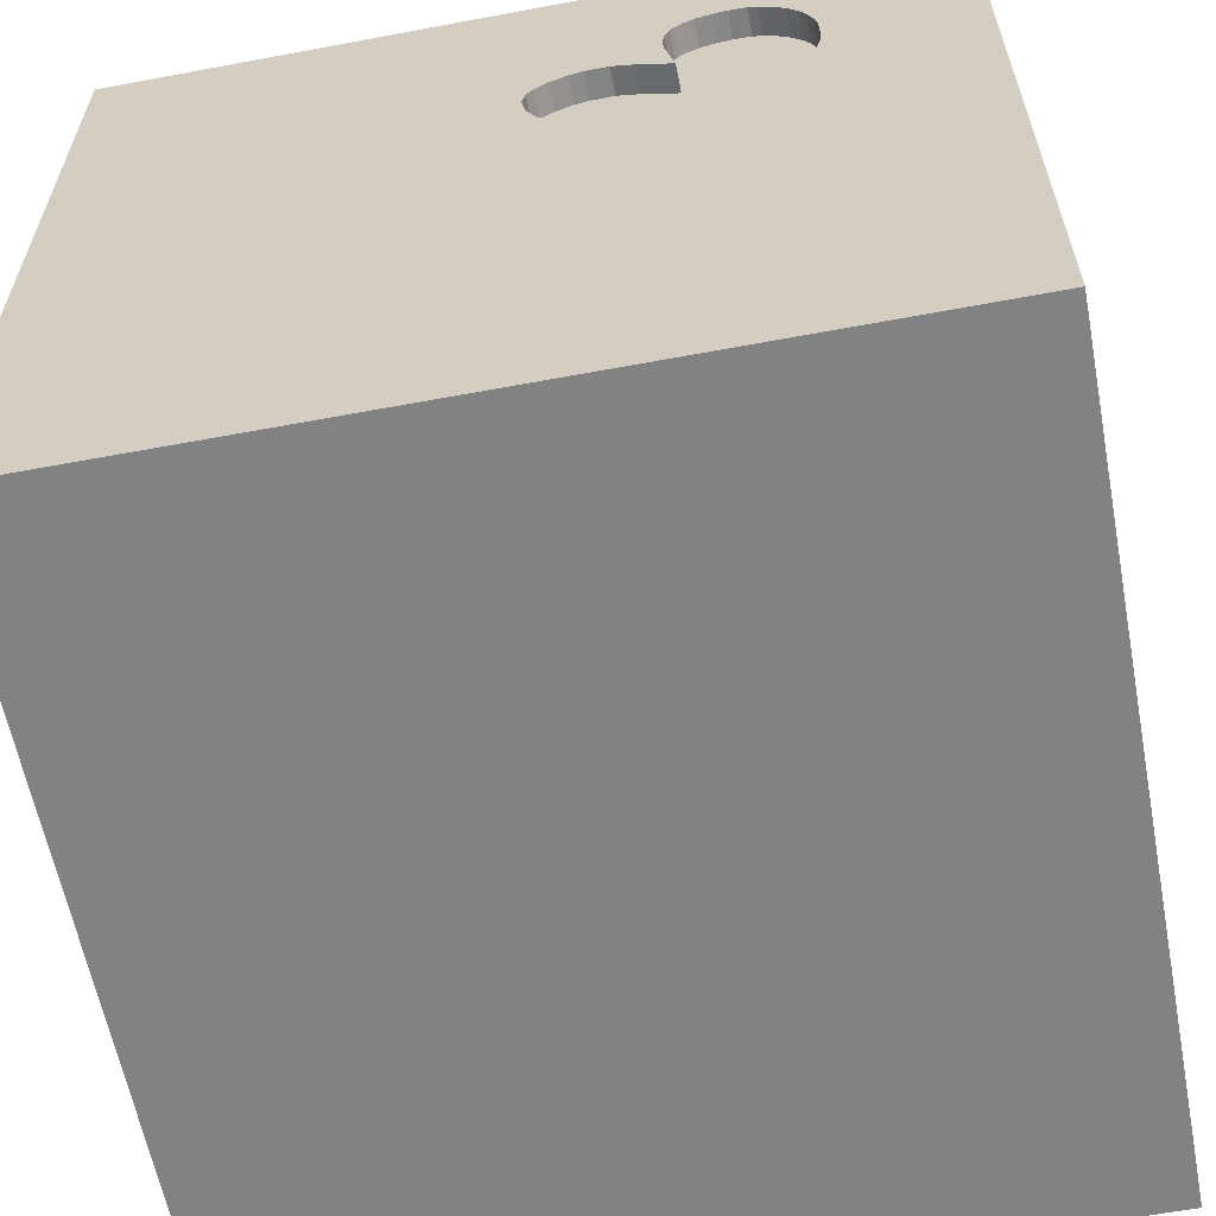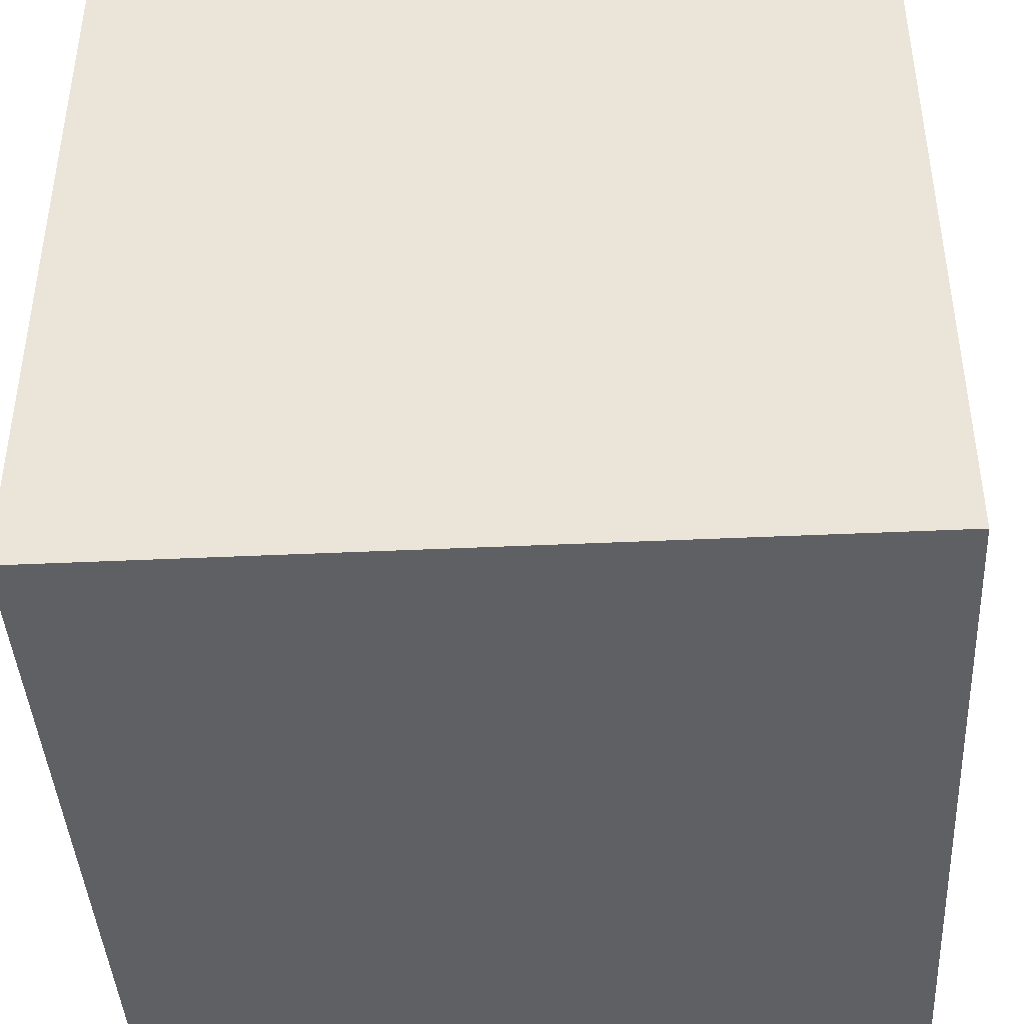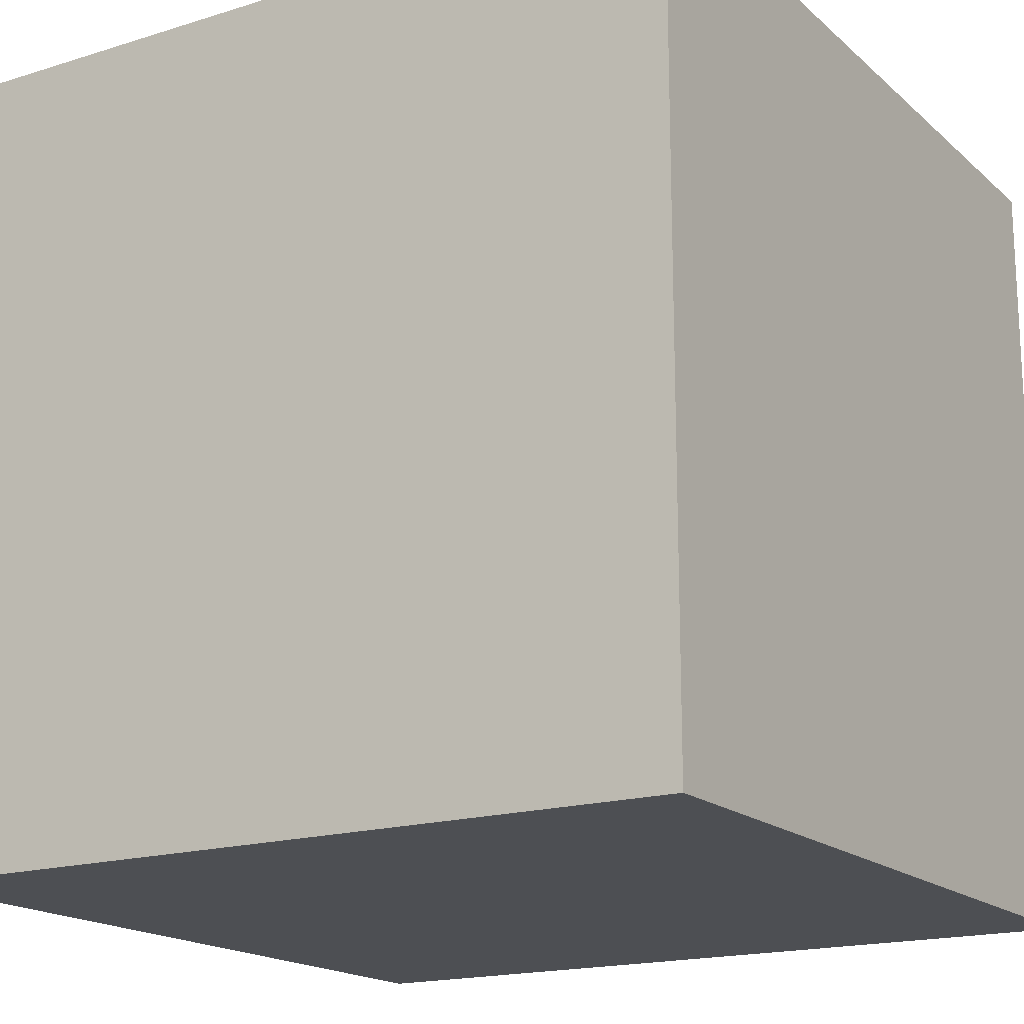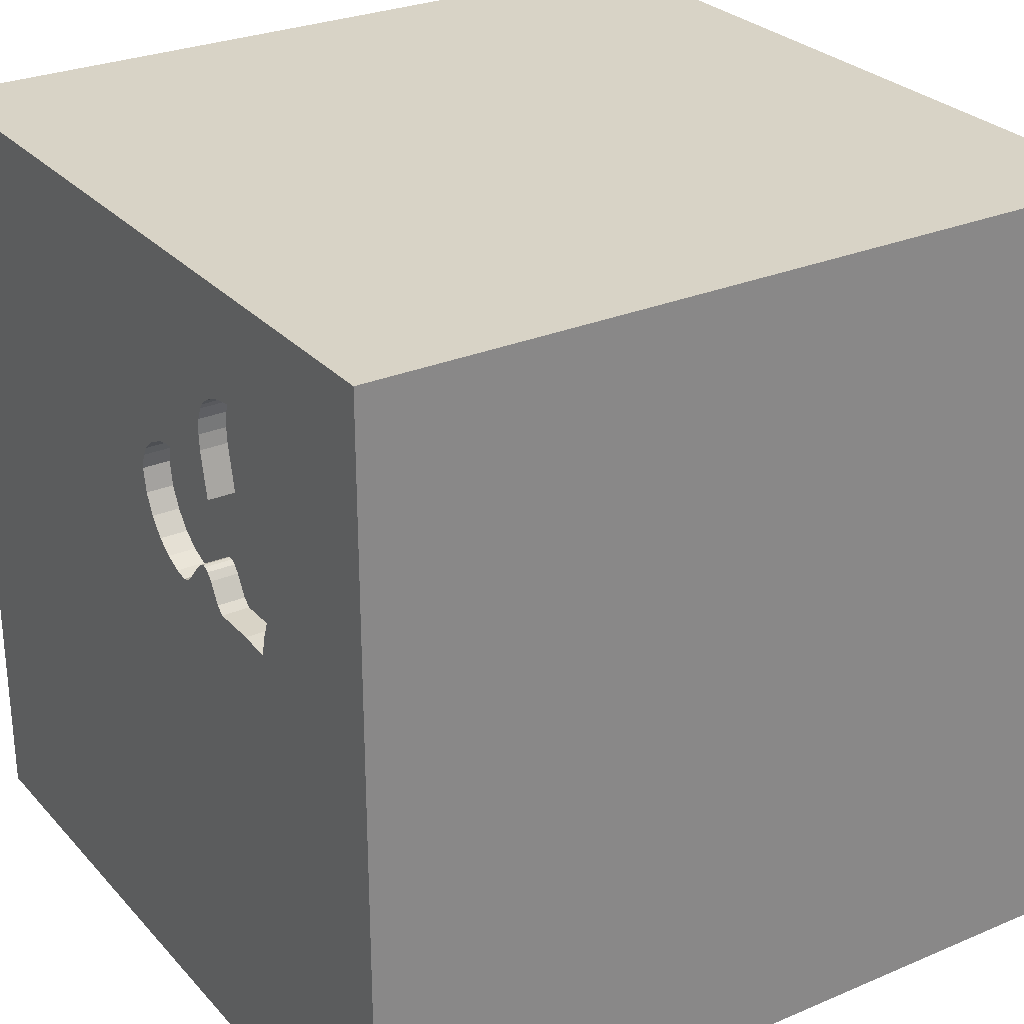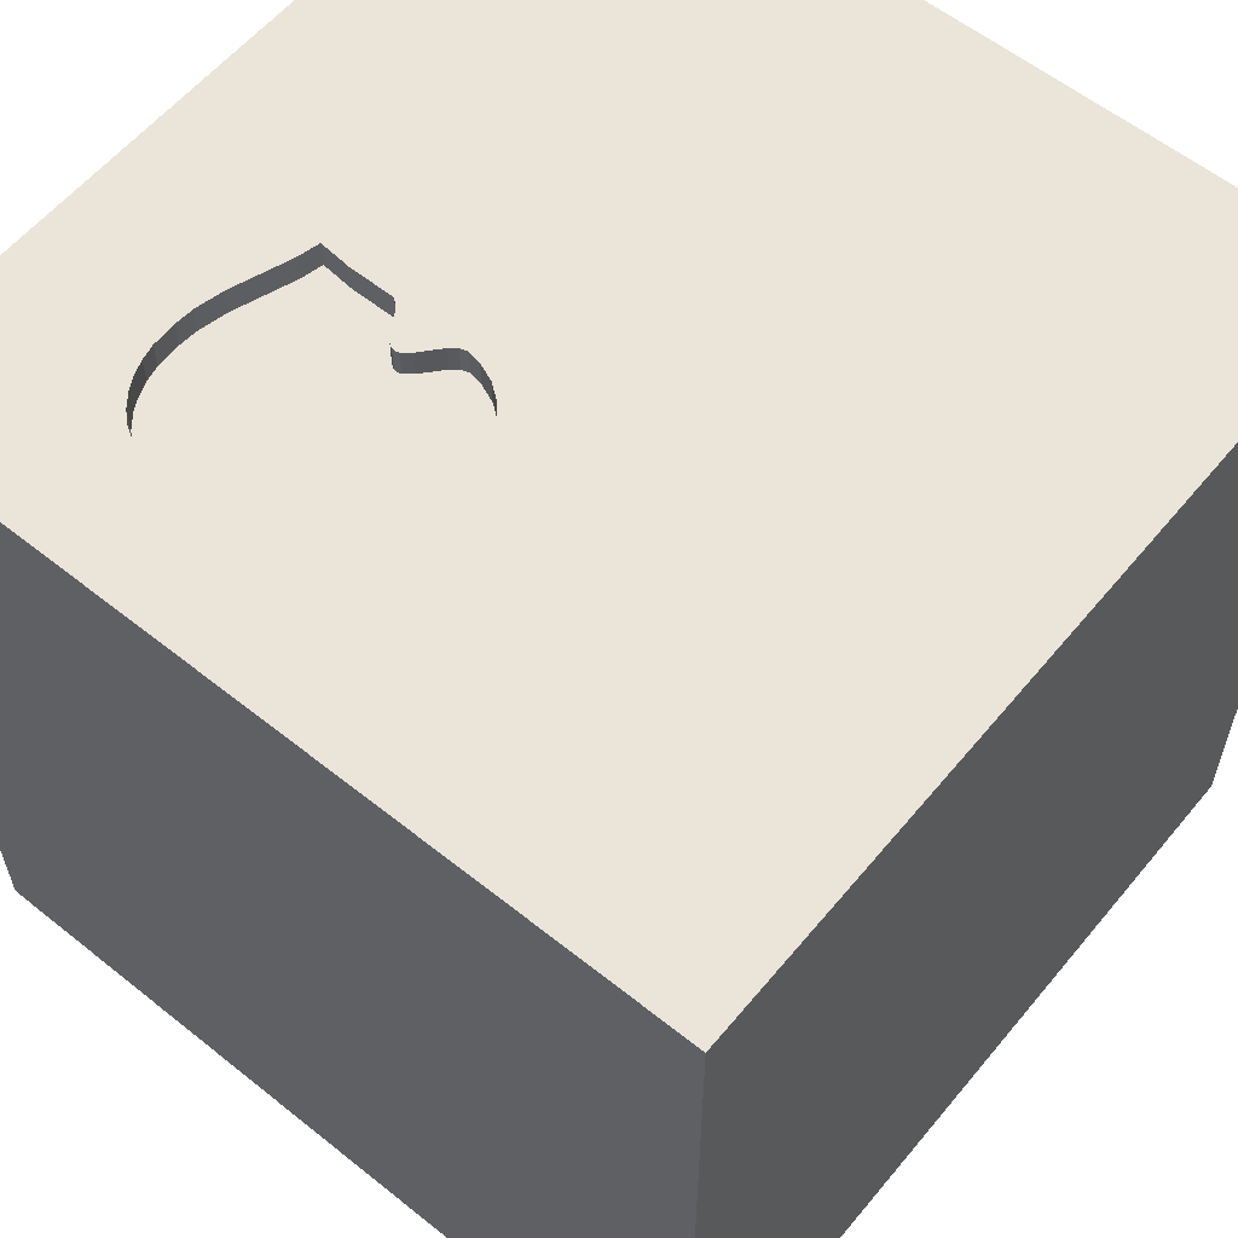
<metadata>
{"format":"obj","ext":"obj","renderer":"f3d","projection":"perspective","resolution":1024,"background":"white","views":[{"elev":-60.9,"azim":-169.2,"up":"+Z"},{"elev":-42.2,"azim":93.2,"up":"+Z"},{"elev":-17.6,"azim":31.6,"up":"+Y"},{"elev":27.9,"azim":-122.8,"up":"+Z"},{"elev":59.0,"azim":39.4,"up":"+Y"}]}
</metadata>
<code>
o heart_79
v -0.4693 1.5 0.4134
v -0.4693 1.4 0.4134
v -0.09374 1.5 0.737
v -0.09374 1.4 0.737
v -0.4952 1.5 1.032
v -0.6814 1.5 1.113
v -0.9294 1.5 0.9394
v -0.4637 1.5 0.919
v -0.8475 1.5 1.049
v -0.6255 1.5 1.107
v -0.6255 1.4 1.107
v -0.8695 1.5 1.03
v -0.4257 1.5 0.4224
v -0.4257 1.4 0.4224
v -0.625 -0.7292 1.5
v -1.029 0.3125 -1.5
v -0.5469 -1.5 -0.09115
v -1.042 -1.5 -0.5339
v -0.8333 -1.5 -1.5
v -0.7292 -1.5 -1.12
v -0.6771 1.5 -0.5339
v -0.8426 1.5 0.2804
v -0.7853 1.5 0.2862
v -0.9366 1.5 0.5718
v -0.8333 1.5 -1.5
v -1.042 -1.198 -1.5
v -1.12 -1.211 1.5
v -1.094 -0.5339 1.5
v -0.5026 1.4 0.6971
v -0.8614 1.5 0.3599
v -0.8614 1.4 0.3599
v -0.488 1.5 1.022
v -0.488 1.4 1.022
v -0.4673 1.5 0.8634
v -0.4673 1.4 0.8634
v -0.9498 1.5 0.8836
v -0.9498 1.4 0.8836
v -0.06084 1.5 0.4425
v -0.06084 1.4 0.4425
v -0.4368 1.5 0.4259
v -0.4368 1.4 0.4259
v -0.04658 1.5 0.6957
v 0.5566 0.1888 -1.5
v 0.3776 0.4948 1.5
v 0.4167 -0 1.5
v 0.8724 1.113 -1.5
v 0.4167 1.25 1.5
v 0.2083 -0.5469 -1.5
v 0.2083 -0.4557 1.5
v 0.2083 -1.5 -0.8333
v 0.2474 -1.5 0.2344
v 0.1823 -1.5 1.198
v 0.3906 -1.5 0.625
v 0.1302 -1.5 -1.5
v 0.1172 -1.5 -1.25
v 0.6641 -1.5 -0.4948
v 0.2083 -1.5 1.5
v 0.293 1.5 -0.2604
v 0.2344 1.5 0.4167
v 0.8333 1.5 0.9701
v 0.1302 1.5 -1.5
v 0.4167 1.5 -1.25
v -0.1302 1.5 1.5
v 0.5404 -1.237 -1.5
v -0.3365 1.5 0.3302
v -0.3365 1.4 0.3302
v 0.1042 -1.094 1.5
v -0.2148 0.4004 -1.5
v 0 0.4687 1.5
v -0.1823 1.185 -1.5
v -0.05208 1.094 1.5
v -0.2865 -1.5 -0.5729
v -0.1127 1.5 0.3789
v -0.1823 1.5 -1.042
v -0.1823 1.5 1.185
v -0.7272 1.5 0.2921
v -0.7272 1.4 0.2921
v -0.2087 1.5 0.7806
v -0.2087 1.4 0.7806
v 1.146 -0.7943 -1.5
v 1.224 -1.042 1.5
v 1.211 0.3906 -1.5
v 1.198 0.07812 1.5
v 1.003 1.25 1.5
v 1.25 -1.5 0.1562
v 1.198 -1.5 1.12
v 1.302 -1.5 -0.638
v 1.198 -1.5 0.625
v 1.5 -1.5 -1.5
v 1.302 0.5729 1.5
v 1.185 1.5 -0.8073
v 1.185 1.5 0.1823
v 1.5 1.5 -1.5
v 1.042 -0.4167 1.5
v -0.3097 1.5 0.3083
v -0.3097 1.4 0.3083
v -0.4696 1.5 0.9768
v -0.4696 1.4 0.9768
v -0.4898 1.5 0.3883
v -0.4898 1.4 0.3883
v -0.8426 1.4 0.2804
v -0.452 1.5 0.4244
v -0.452 1.4 0.4244
v -0.04658 1.4 0.6957
v -0.6814 1.4 1.113
v -0.3956 1.5 0.3979
v -0.3956 1.4 0.3979
v -0.9611 1.5 0.8287
v -0.9611 1.4 0.8287
v -0.8695 1.4 1.03
v -0.4427 0.6315 1.5
v -0.4427 -0.1562 1.5
v -0.625 1.224 1.5
v -0.4427 -1.5 1.224
v -0.7154 1.5 1.111
v -1.5 -0.8594 1.042
v -1.5 -0.625 -1.25
v -1.5 0.1823 -1.094
v -1.5 0.5729 0.3646
v -1.5 0.5339 1.042
v -1.5 0.4167 -0.3906
v -1.5 0.1562 0.625
v -1.5 -0.1302 -1.5
v -1.5 0.1562 1.5
v -1.5 -0.1042 -0.7552
v -1.5 0 -0.1562
v -1.5 0.02604 1.094
v -1.5 1.25 0.6641
v -1.5 1.25 -0.1562
v -1.5 0.9896 1.263
v -1.5 1.042 -0.625
v -1.5 1.198 -1.12
v -1.5 -0.5469 -0.625
v -1.5 -0.3385 0.4297
v -1.5 -0.4687 -0
v -1.5 -0.4688 1.5
v -1.5 -1.5 -0.8333
v -1.5 -1.5 0.4687
v -1.5 -1.5 -0.1562
v -1.5 -1.5 1.5
v -1.5 -1.5 -1.5
v -1.5 0.8333 -1.5
v -1.5 0.625 -1.198
v -1.5 0.8333 1.5
v -1.5 1.5 -1.5
v -1.5 1.5 -0.8333
v -1.5 1.5 0.4688
v -1.5 1.5 -0.1562
v -1.5 1.5 1.5
v -1.5 -1.276 0.05208
v -1.5 -1.12 -0.5729
v -1.5 -1.172 0.5859
v -1.5 -0.4167 1.198
v -1.5 0.8333 -0.1562
v -0.9294 1.4 0.9394
v -0.04308 1.5 0.4797
v -0.7469 1.5 1.108
v -0.7469 1.4 1.108
v -0.2331 1.5 0.3099
v -0.2331 1.4 0.3099
v 0.651 -1.042 1.5
v 0.8464 -1.5 -0.05208
v 0.625 -1.5 1.198
v 0.8333 1.5 1.5
v 0.7292 0.7812 1.5
v -0.5026 1.5 0.6971
v -0.5598 1.5 0.2922
v -0.02537 1.5 0.5167
v -0.01866 1.5 0.6417
v -0.1127 1.4 0.3789
v -0.5316 1.4 0.3165
v -0.1599 1.5 0.7687
v -0.1599 1.4 0.7687
v -0.5244 1.5 1.063
v -0.5244 1.4 1.063
v -0.1417 1.5 0.3573
v 1.5 -1.042 0.1888
v 1.5 -1.029 1.1
v 1.5 0.1823 0.4557
v 1.5 0.5729 -0.2018
v 1.5 -0.1172 1.042
v 1.5 0.8919 1.042
v 1.5 0.4167 -1.5
v 1.5 -0.1302 1.5
v 1.5 -0.1009 -0.4036
v 1.5 -0.2083 -1.5
v 1.5 1.042 0.4167
v 1.5 1.211 -0.3906
v 1.5 -0.3906 -1.211
v 1.5 -1.5 0.2083
v 1.5 -1.5 1.5
v 1.5 -1.5 -0.4167
v 1.5 0.7943 -1.172
v 1.5 0.8333 1.5
v 1.5 1.5 0.2083
v 1.5 1.5 1.5
v 1.5 1.5 -0.4167
v 1.5 -1.185 -0.651
v 1.5 -0.4167 0.2214
v -0.9644 1.5 0.7393
v -1.276 0.05208 1.5
v -1.081 1.198 -1.5
v -1.12 1.094 1.5
v -0.9505 -0.4492 -1.5
v -1.224 -1.5 -1.068
v -1.094 -1.5 0.2344
v -1.172 -1.5 0.6771
v -1.198 0.5208 1.5
v -1.068 1.5 -1.081
v -1.25 1.5 0.651
v -0.2828 1.5 0.3003
v -0.2828 1.4 0.3003
v -0.1698 1.5 0.3363
v -0.1698 1.4 0.3363
v -0.4312 1.5 0.4242
v -0.9366 1.4 0.5718
v -0.7794 1.5 1.096
v -0.7794 1.4 1.096
v -0.02537 1.4 0.5167
v -0.9589 1.5 0.6708
v -0.4948 -1.5 0.6641
v -0.4167 -1.5 1.5
v -0.5316 1.5 0.3165
v -0.5023 1.5 1.043
v -0.3906 -1.25 -1.5
v -0.4167 -1.198 1.5
v -0.9589 1.4 0.6708
v -0.9644 1.4 0.7393
v -0.57 1.5 1.089
v -0.57 1.4 1.089
v -0.5598 1.4 0.2922
v -0.1275 1.5 0.7532
v -0.3705 1.5 0.7565
v 0.8594 -1.5 -1.198
v -0.3231 1.5 0.3192
v -0.2917 1.5 0.7814
v -0.2917 1.4 0.7814
v -0.8286 1.5 1.066
v -0.8286 1.4 1.066
v -0.4637 1.4 0.919
v -0.9074 1.5 0.98
v -0.9074 1.4 0.98
v -0.313 1.5 0.7747
v -0.1843 1.5 0.7746
v -0.2963 1.5 0.3043
v -0.009685 1.5 0.6043
v -0.009685 1.4 0.6043
v -0.5023 1.4 1.043
v -0.3705 1.4 0.7565
v -0.02298 1.5 0.6597
v -0.02298 1.4 0.6597
v -0.4655 1.5 0.8919
f 136 116 140
f 116 152 140
f 152 138 140
f 27 136 140
f 27 28 136
f 138 207 140
f 222 27 140
f 136 153 116
f 114 222 140
f 222 226 27
f 27 15 28
f 152 150 138
f 28 201 136
f 124 153 136
f 150 139 138
f 138 206 207
f 140 221 114
f 57 226 222
f 226 15 27
f 201 124 136
f 124 127 153
f 139 206 138
f 207 221 140
f 114 57 222
f 57 67 226
f 153 134 116
f 116 134 152
f 206 221 207
f 114 52 57
f 124 120 127
f 144 120 124
f 127 134 153
f 134 150 152
f 150 137 139
f 139 18 206
f 67 15 226
f 15 112 28
f 112 201 28
f 201 144 124
f 127 122 134
f 134 135 150
f 150 151 137
f 137 18 139
f 221 52 114
f 57 161 67
f 67 49 15
f 201 208 144
f 221 53 52
f 52 163 57
f 191 161 57
f 144 130 120
f 18 17 206
f 17 221 206
f 163 191 57
f 135 151 150
f 137 205 18
f 49 112 15
f 112 208 201
f 135 133 151
f 151 141 137
f 191 81 161
f 112 111 208
f 208 203 144
f 120 122 127
f 221 51 53
f 163 86 191
f 161 49 67
f 134 126 135
f 17 51 221
f 53 163 52
f 149 130 144
f 111 203 208
f 203 149 144
f 120 119 122
f 122 119 134
f 141 205 137
f 49 45 112
f 119 126 134
f 126 133 135
f 18 72 17
f 130 128 120
f 119 121 126
f 151 117 141
f 72 51 17
f 53 86 163
f 161 94 49
f 112 69 111
f 111 113 203
f 128 119 120
f 133 117 151
f 205 20 18
f 53 88 86
f 45 69 112
f 126 125 133
f 20 72 18
f 149 128 130
f 141 19 205
f 51 162 53
f 81 94 161
f 94 45 49
f 119 154 121
f 26 19 141
f 19 20 205
f 162 88 53
f 45 44 69
f 7 210 149
f 121 125 126
f 125 117 133
f 72 56 51
f 113 149 203
f 108 200 210
f 210 7 36
f 210 36 108
f 149 147 128
f 204 26 141
f 56 162 51
f 88 191 86
f 94 83 45
f 69 71 111
f 111 71 113
f 149 9 12
f 241 7 149
f 149 12 241
f 210 147 149
f 128 154 119
f 20 55 72
f 162 85 88
f 177 178 191
f 191 94 81
f 238 9 149
f 149 115 157
f 217 238 149
f 149 157 217
f 210 200 220
f 210 220 24
f 128 129 154
f 125 118 117
f 117 123 141
f 19 55 20
f 55 50 72
f 50 56 72
f 199 178 177
f 181 191 178
f 191 184 94
f 113 63 149
f 75 115 149
f 121 118 125
f 204 141 123
f 225 19 26
f 88 190 191
f 199 181 178
f 181 184 191
f 83 44 45
f 44 71 69
f 71 63 113
f 75 149 63
f 75 224 174
f 6 115 75
f 10 6 75
f 75 174 229
f 75 229 10
f 22 210 24
f 22 147 210
f 154 131 121
f 204 225 26
f 85 190 88
f 177 191 190
f 32 5 224
f 75 8 97
f 75 97 32
f 32 224 75
f 22 24 30
f 147 129 128
f 118 123 117
f 19 54 55
f 184 83 94
f 83 165 44
f 165 71 44
f 243 233 252
f 243 252 8
f 8 75 243
f 147 148 129
f 121 143 118
f 225 54 19
f 179 181 199
f 34 252 233
f 166 34 233
f 236 243 75
f 75 232 172
f 172 244 78
f 75 172 78
f 75 78 236
f 76 167 23
f 22 148 147
f 129 131 154
f 131 143 121
f 68 204 16
f 48 225 204
f 64 54 225
f 162 87 85
f 185 179 199
f 165 47 71
f 75 3 232
f 68 48 204
f 56 87 162
f 83 90 165
f 75 60 3
f 50 234 56
f 184 90 83
f 47 63 71
f 60 59 169
f 60 169 250
f 42 3 60
f 60 250 42
f 95 167 223
f 21 23 167
f 131 132 143
f 16 204 123
f 48 64 225
f 55 234 50
f 87 190 85
f 180 179 185
f 182 184 181
f 60 75 63
f 59 168 246
f 59 246 169
f 95 58 167
f 235 95 223
f 1 102 40
f 215 13 106
f 65 235 223
f 99 1 40
f 40 215 106
f 65 223 99
f 99 40 106
f 99 106 65
f 58 21 167
f 21 22 23
f 148 131 129
f 143 123 118
f 43 48 68
f 87 192 190
f 198 177 190
f 185 199 177
f 90 84 165
f 156 168 59
f 58 95 245
f 159 59 58
f 58 245 211
f 58 211 159
f 148 146 131
f 143 142 123
f 234 87 56
f 198 190 192
f 182 181 179
f 184 194 90
f 165 84 47
f 47 164 63
f 59 73 38
f 38 156 59
f 213 176 59
f 59 159 213
f 22 146 148
f 16 123 142
f 182 194 184
f 84 164 47
f 60 63 164
f 59 176 73
f 74 21 58
f 209 146 22
f 54 234 55
f 185 177 198
f 187 182 179
f 21 209 22
f 146 132 131
f 132 142 143
f 80 64 48
f 54 89 234
f 87 89 192
f 193 180 185
f 180 187 179
f 58 59 60
f 202 16 142
f 202 68 16
f 46 43 68
f 43 80 48
f 64 89 54
f 198 192 89
f 188 187 180
f 92 58 60
f 46 68 70
f 82 43 46
f 82 80 43
f 234 89 87
f 189 185 198
f 193 188 180
f 194 84 90
f 62 74 58
f 209 21 74
f 70 68 202
f 193 185 189
f 91 58 92
f 91 62 58
f 146 145 132
f 145 142 132
f 145 146 209
f 189 198 89
f 194 196 84
f 84 196 164
f 202 142 145
f 182 196 194
f 60 164 196
f 93 62 91
f 61 74 62
f 61 209 74
f 25 145 209
f 25 70 202
f 61 46 70
f 80 89 64
f 93 188 193
f 195 187 188
f 195 182 187
f 195 92 60
f 197 91 92
f 93 61 62
f 61 25 209
f 25 202 145
f 61 70 25
f 93 46 61
f 93 82 46
f 186 80 82
f 183 193 189
f 93 197 188
f 197 195 188
f 195 196 182
f 195 60 196
f 197 92 195
f 93 91 197
f 93 183 82
f 183 186 82
f 186 89 80
f 186 189 89
f 183 189 186
f 93 193 183
f 173 219 39
f 4 219 173
f 39 79 173
f 39 219 156
f 156 38 39
f 104 219 4
f 4 173 232
f 232 3 4
f 79 39 107
f 244 172 173
f 173 79 244
f 168 156 219
f 104 247 219
f 3 42 104
f 104 4 3
f 173 172 232
f 107 237 79
f 39 170 107
f 78 244 79
f 219 247 168
f 170 39 38
f 38 73 170
f 104 251 247
f 249 237 107
f 79 237 78
f 214 107 170
f 246 168 247
f 73 176 170
f 42 250 251
f 251 104 42
f 169 246 247
f 247 251 169
f 237 249 243
f 243 236 237
f 249 107 14
f 236 78 237
f 66 107 214
f 214 170 176
f 176 213 214
f 251 250 169
f 233 243 249
f 29 249 14
f 106 13 14
f 14 107 106
f 107 66 106
f 160 66 214
f 213 159 214
f 249 29 233
f 41 29 14
f 13 215 14
f 65 106 66
f 212 66 160
f 160 214 159
f 166 233 29
f 103 29 41
f 215 40 41
f 41 14 215
f 235 65 66
f 66 96 235
f 212 96 66
f 159 211 212
f 212 160 159
f 29 35 166
f 2 29 103
f 40 102 103
f 103 41 40
f 95 235 96
f 96 212 245
f 245 95 96
f 211 245 212
f 34 166 35
f 155 35 29
f 100 29 2
f 2 103 1
f 102 1 103
f 35 240 252
f 252 34 35
f 155 242 35
f 29 37 155
f 77 29 100
f 100 2 99
f 1 99 2
f 8 252 240
f 11 240 35
f 7 241 242
f 242 155 7
f 35 242 110
f 37 29 109
f 155 37 36
f 7 155 36
f 77 31 29
f 77 100 171
f 99 223 100
f 240 98 8
f 230 240 11
f 105 11 35
f 241 12 242
f 35 110 239
f 110 242 12
f 37 109 36
f 228 109 29
f 101 31 77
f 216 29 31
f 171 231 77
f 171 100 223
f 97 8 98
f 240 230 98
f 10 229 230
f 230 11 10
f 6 10 11
f 11 105 6
f 105 35 239
f 239 110 9
f 9 238 239
f 12 9 110
f 108 36 109
f 200 108 109
f 109 228 200
f 29 227 228
f 22 30 31
f 31 101 22
f 23 22 101
f 101 77 23
f 29 216 227
f 216 31 30
f 30 24 216
f 223 167 231
f 231 171 223
f 77 231 167
f 167 76 77
f 32 97 98
f 98 33 32
f 98 230 175
f 229 174 230
f 218 105 239
f 238 217 239
f 228 227 200
f 76 23 77
f 227 216 220
f 24 220 216
f 175 33 98
f 175 230 174
f 105 158 115
f 115 6 105
f 105 218 158
f 218 239 217
f 220 200 227
f 5 32 33
f 33 248 5
f 248 33 175
f 175 174 224
f 158 157 115
f 217 157 158
f 158 218 217
f 224 5 248
f 248 175 224

</code>
